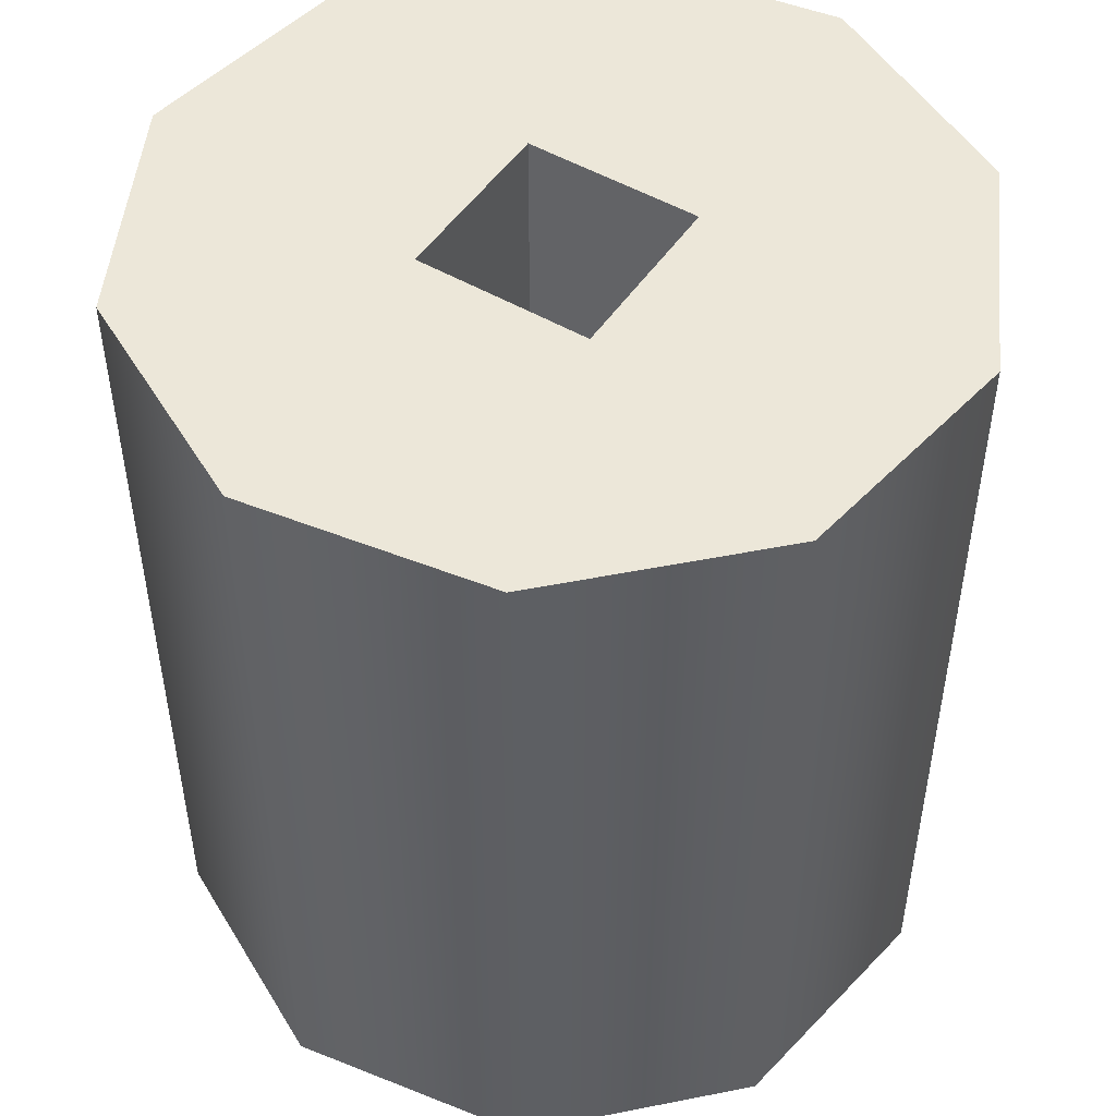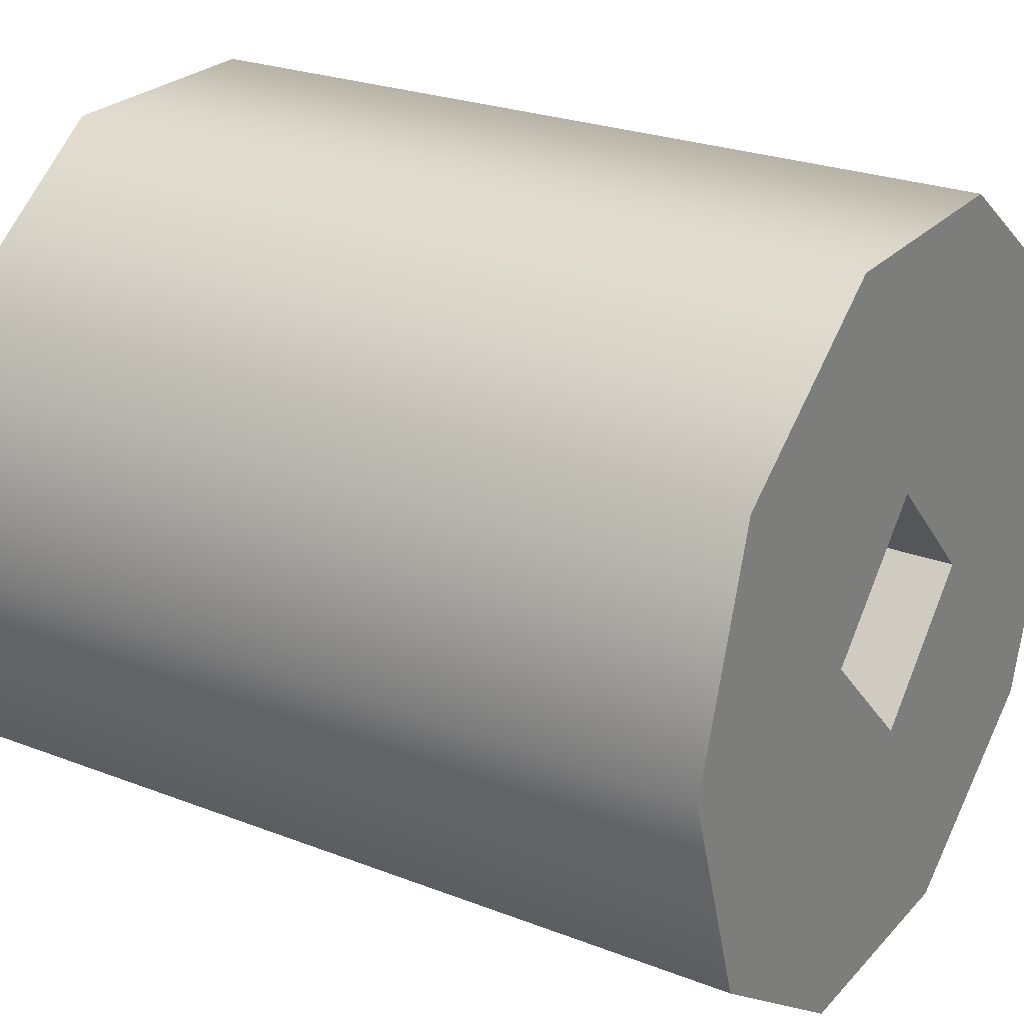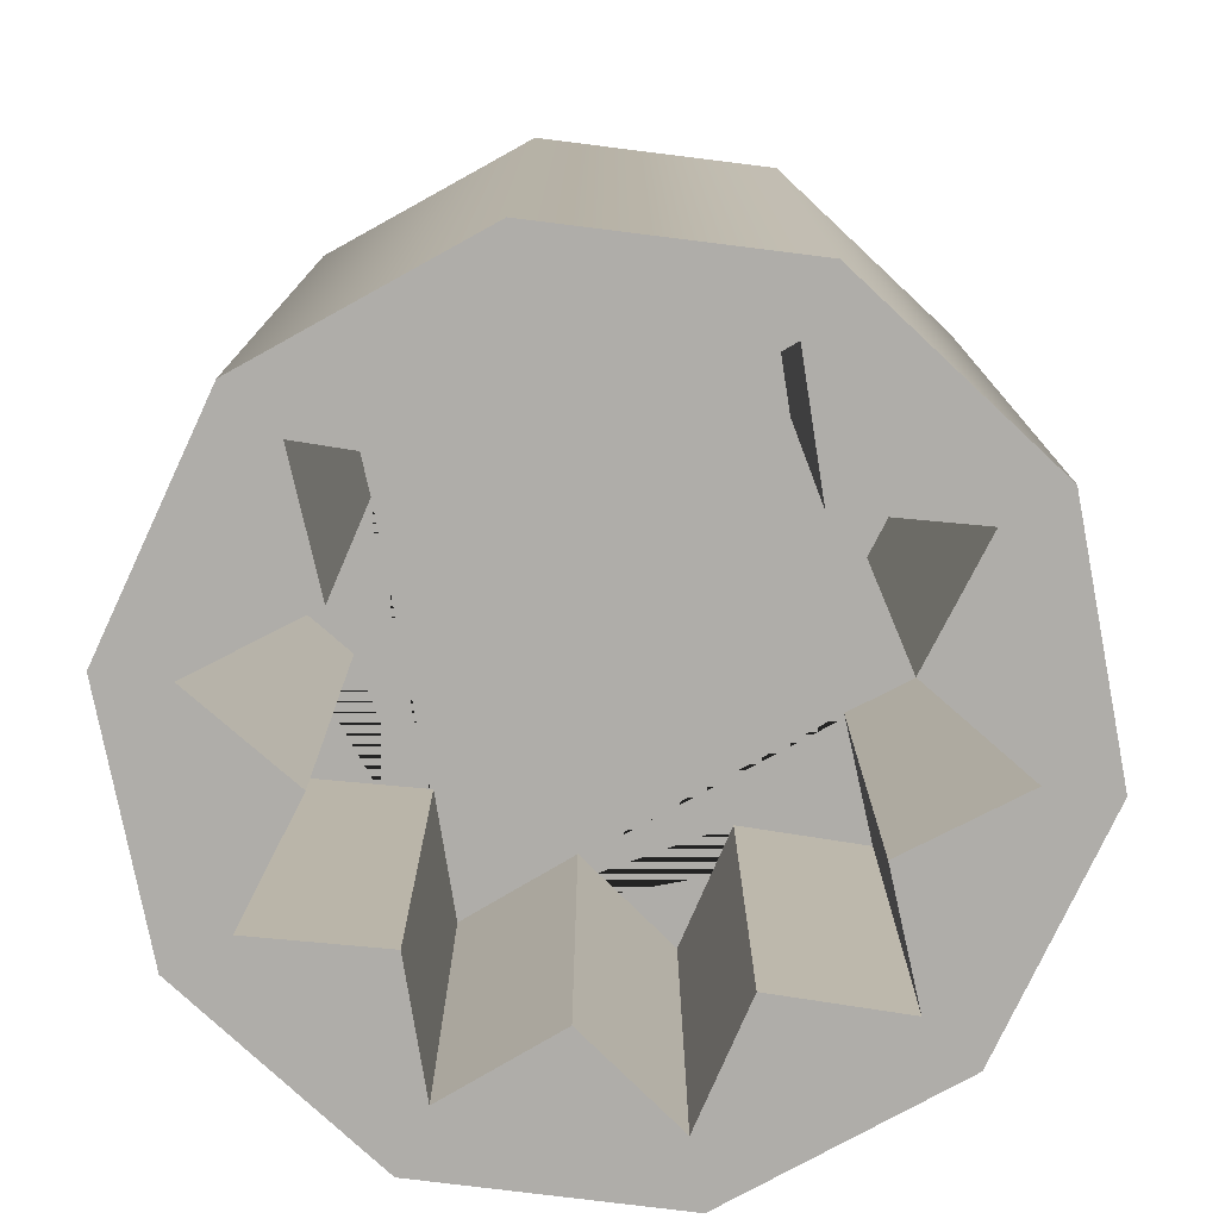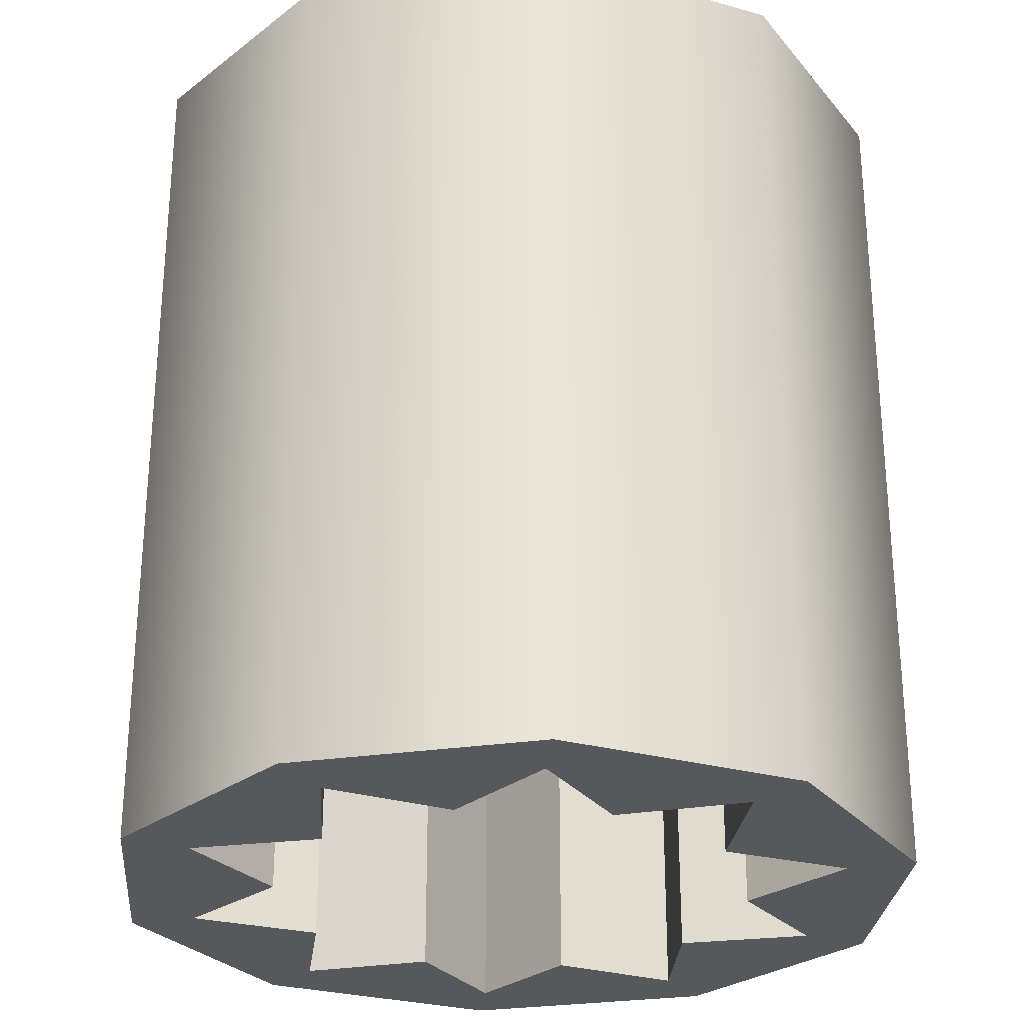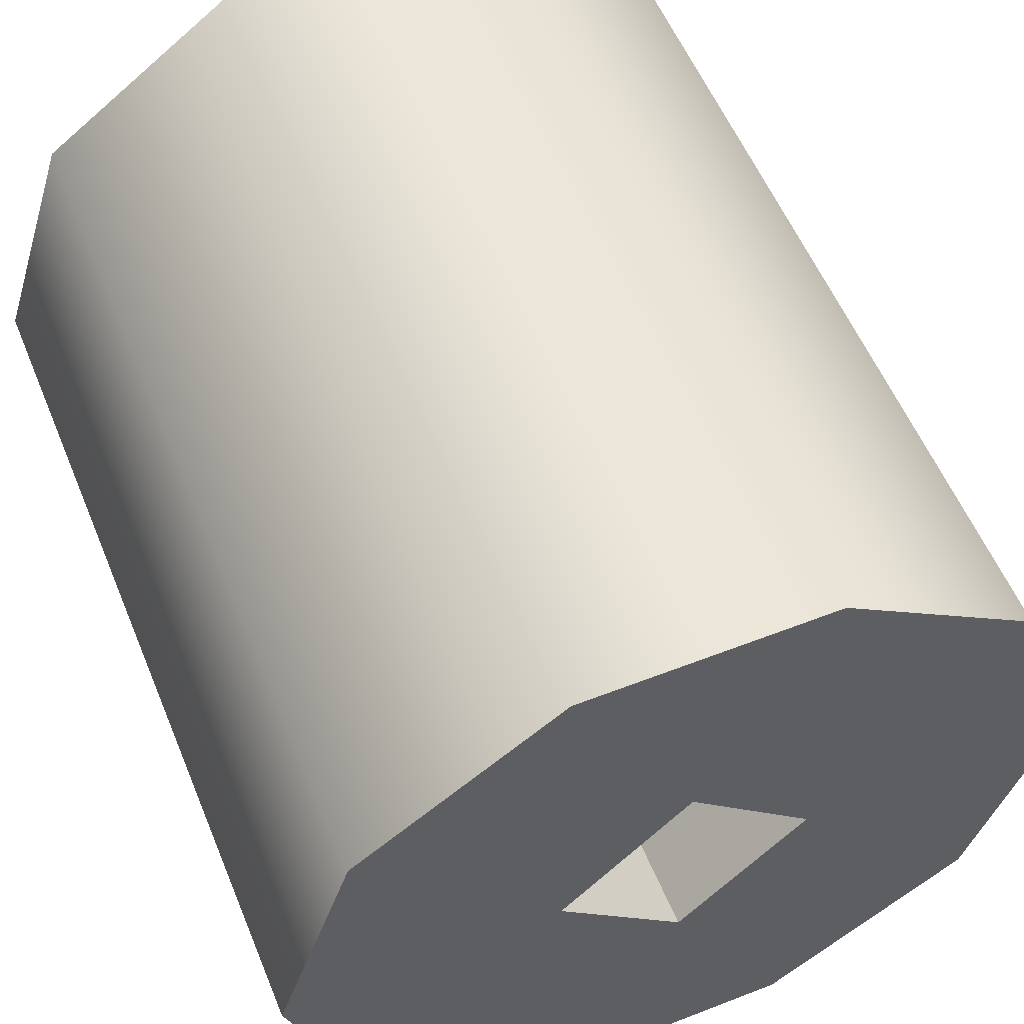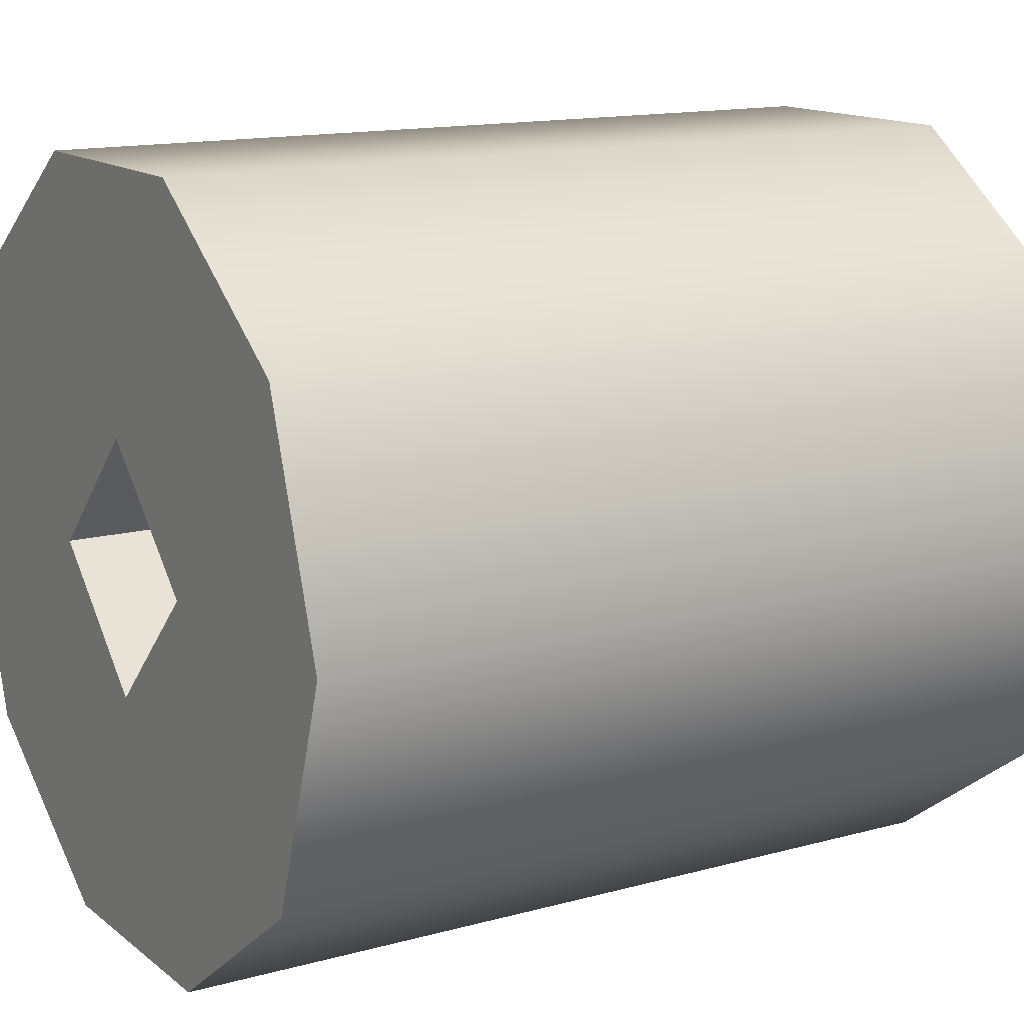
<metadata>
{"format":"obj","ext":"obj","renderer":"f3d","projection":"perspective","resolution":1024,"background":"white","views":[{"elev":49.8,"azim":-12.3,"up":"+Y"},{"elev":25.3,"azim":121.9,"up":"+Z"},{"elev":-77.2,"azim":28.9,"up":"+Y"},{"elev":-27.8,"azim":-131.1,"up":"+Y"},{"elev":56.1,"azim":157.8,"up":"+Z"},{"elev":14.0,"azim":-121.4,"up":"+Z"}]}
</metadata>
<code>
g Mesh1 Model
v 8.443 6 -6.125
v 9.041 6 -7.781
v 9.041 0 -7.781
v 8.443 0 -6.125
f 1 2 3 4
v 1.759 6 -7.781
v 3.519 6 -7.725
v 4.009 6 -9.415
v 5.4 6 -8.336
v 6.791 6 -9.415
v 7.281 6 -7.725
v 9.9 6 -5.136
v 8.443 6 -4.147
v 9.041 6 -2.491
v 7.281 6 -2.547
v 6.791 6 -0.856
v 5.4 6 -1.936
v 4.009 6 -0.856
v 3.519 6 -2.547
v 1.759 6 -2.491
v 2.357 6 -4.147
v 0.9 6 -5.136
v 2.357 6 -6.125
f 5 6 7 8 9 10 2 1 11 12 13 14 15 16 17 18 19 20 21 22
v 1.759 0 -7.781
v 3.519 0 -7.725
f 6 5 23 24
v 2.357 0 -6.125
f 5 22 25 23
v 0.9 0 -5.136
f 22 21 26 25
v 2.357 0 -4.147
f 21 20 27 26
v 1.759 0 -2.491
f 20 19 28 27
v 3.519 0 -2.547
f 19 18 29 28
v 4.009 0 -0.856
f 18 17 30 29
v 5.4 0 -1.936
f 17 16 31 30
v 6.791 0 -0.856
f 16 15 32 31
v 7.281 0 -2.547
f 15 14 33 32
v 9.041 0 -2.491
f 14 13 34 33
v 8.443 0 -4.147
f 13 12 35 34
v 9.9 0 -5.136
f 12 11 36 35
f 11 1 4 36
f 3 36 4
v 9.769 0 -8.31
f 36 3 37
v 7.281 0 -7.725
f 38 37 3
v 7.069 0 -10.27
f 38 39 37
v 6.791 0 -9.415
f 40 39 38
v 5.4 0 -8.336
f 41 39 40
v 4.009 0 -9.415
f 42 39 41
v 3.731 0 -10.27
f 42 43 39
f 24 43 42
f 23 43 24
v 1.031 0 -8.31
f 43 23 44
f 25 44 23
f 26 44 25
v 0 0 -5.136
f 44 26 45
v 1.031 0 -1.962
f 26 46 45
f 46 26 27
f 46 27 28
v 3.731 0 -0
f 28 47 46
f 47 28 29
f 47 29 30
v 7.069 0 -0
f 47 30 48
f 48 30 31
f 48 31 32
f 48 32 33
v 9.769 0 -1.962
f 48 33 49
f 49 33 34
f 34 36 49
f 36 34 35
v 10.8 0 -5.136
f 49 36 50
f 36 37 50
v 9.769 11.6 -8.31
v 10.8 11.6 -5.136
f 37 51 52 50
v 7.069 11.6 -10.27
f 39 53 51 37
v 3.731 11.6 -10.27
f 43 54 53 39
v 1.031 11.6 -8.31
f 44 55 54 43
v -5.838e-16 11.6 -5.136
f 45 56 55 44
v 1.031 11.6 -1.962
f 46 57 56 45
v 3.731 11.6 -3.077e-15
f 47 58 57 46
v 7.069 11.6 -3.077e-15
f 48 59 58 47
v 9.769 11.6 -1.962
f 49 60 59 48
f 50 52 60 49
f 51 60 52
v 7.1 11.6 -5.136
f 51 61 60
f 53 61 51
v 5.4 11.6 -6.836
f 53 62 61
f 54 62 53
v 3.7 11.6 -5.136
f 54 63 62
f 63 54 55
f 55 58 63
f 55 57 58
f 57 55 56
v 5.4 11.6 -3.436
f 63 58 64
f 64 58 59
f 64 59 61
f 61 59 60
v 7.1 7.5 -5.136
v 5.4 7.5 -3.436
f 65 66 64 61
v 5.4 7.5 -6.836
v 5.4 7.5 -6.641
v 6.905 7.5 -5.136
v 5.4 7.5 -3.63
f 66 65 67 68 69 70
f 67 65 61 62
v 3.7 7.5 -5.136
f 71 67 62 63
v 3.895 7.5 -5.136
f 67 71 66 70 72 68
f 66 71 63 64
v 5.4 6.5 -5.136
f 72 70 73
f 70 69 73
f 69 68 73
f 68 72 73
f 7 6 24 42
f 8 7 42 41
f 9 8 41 40
f 10 9 40 38
f 2 10 38 3

</code>
